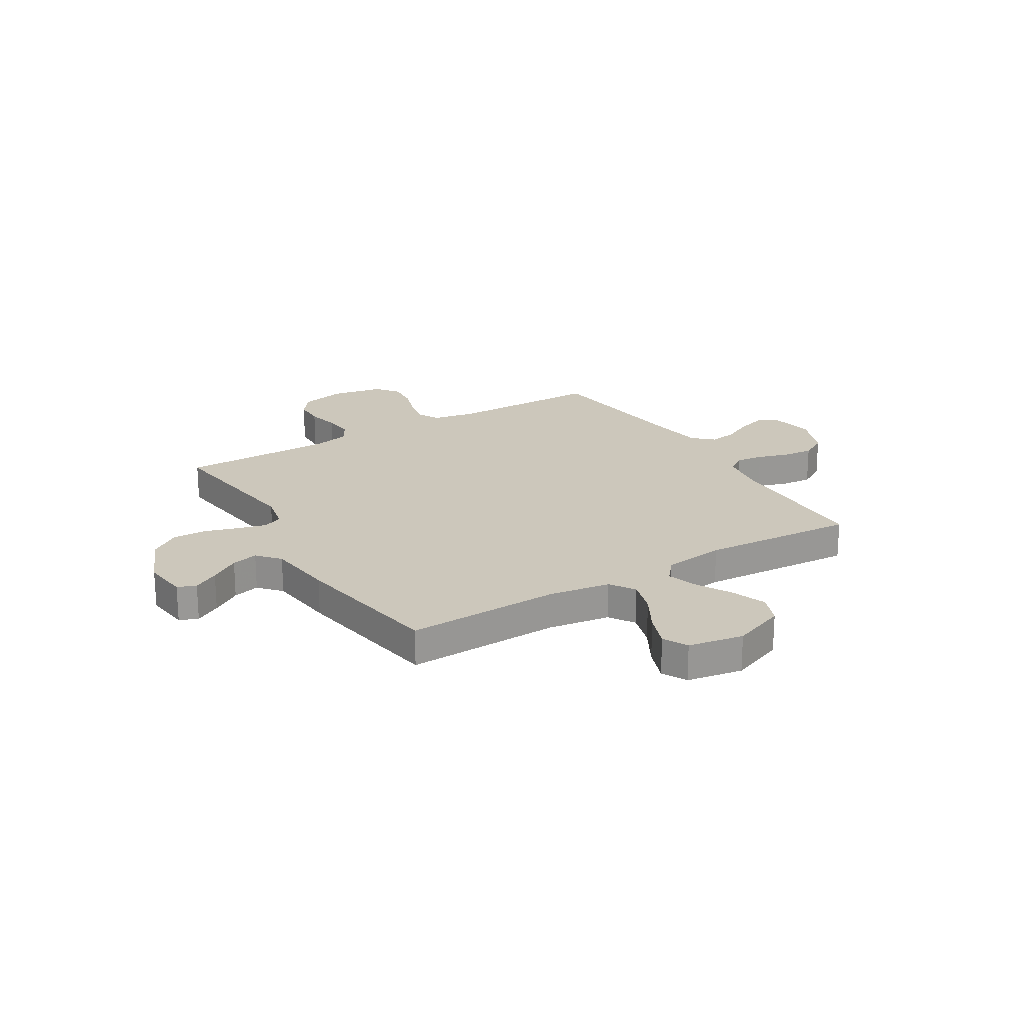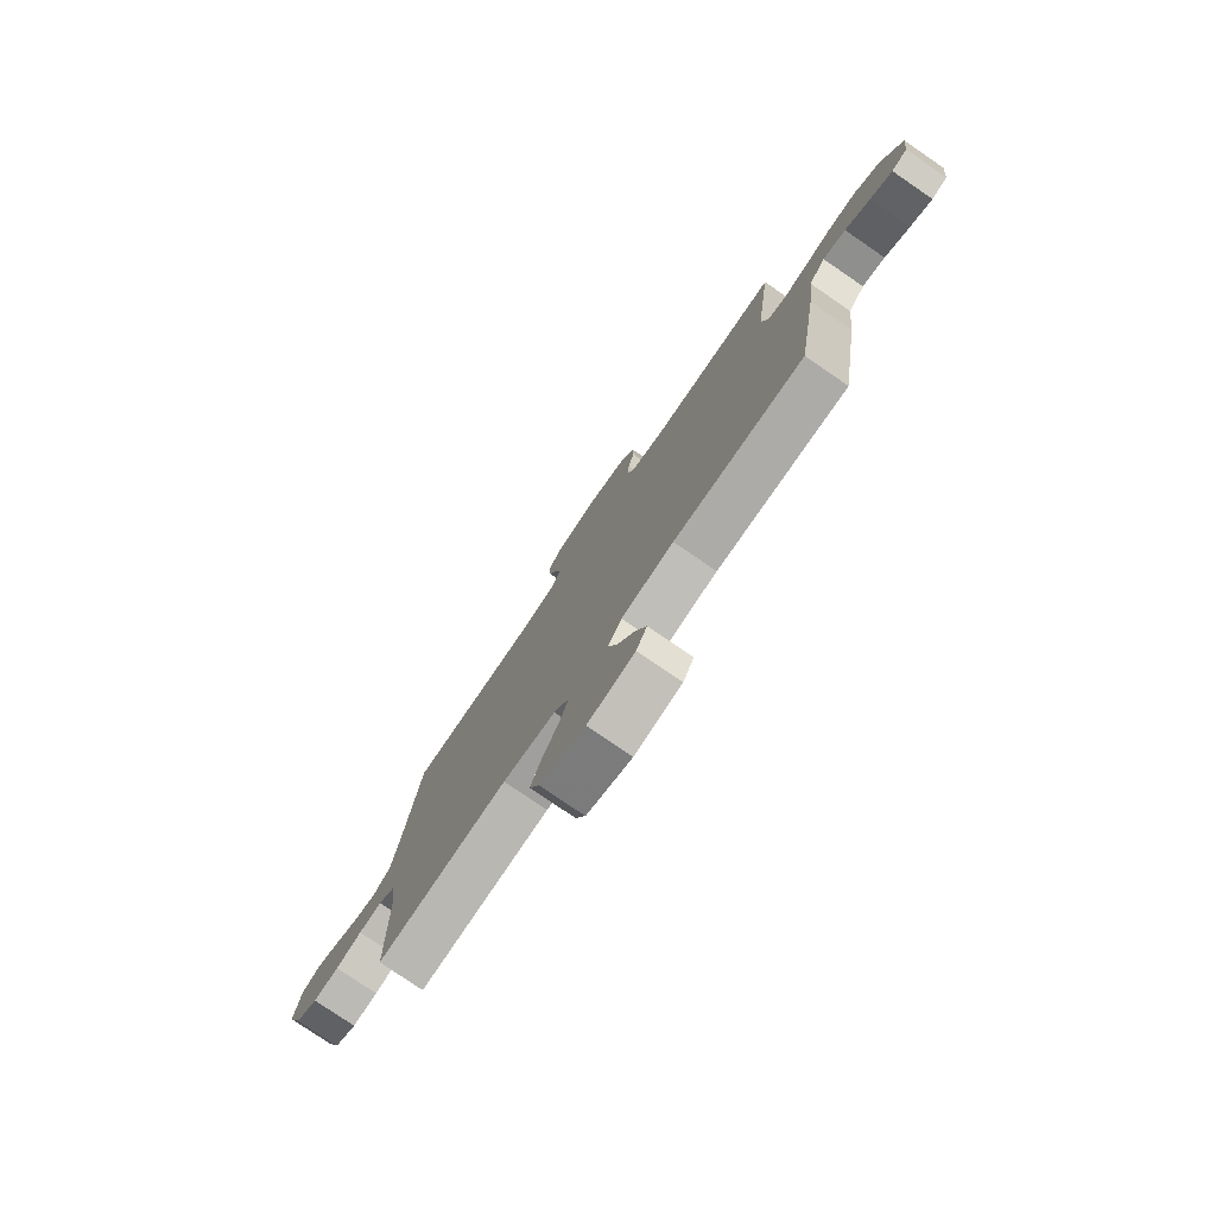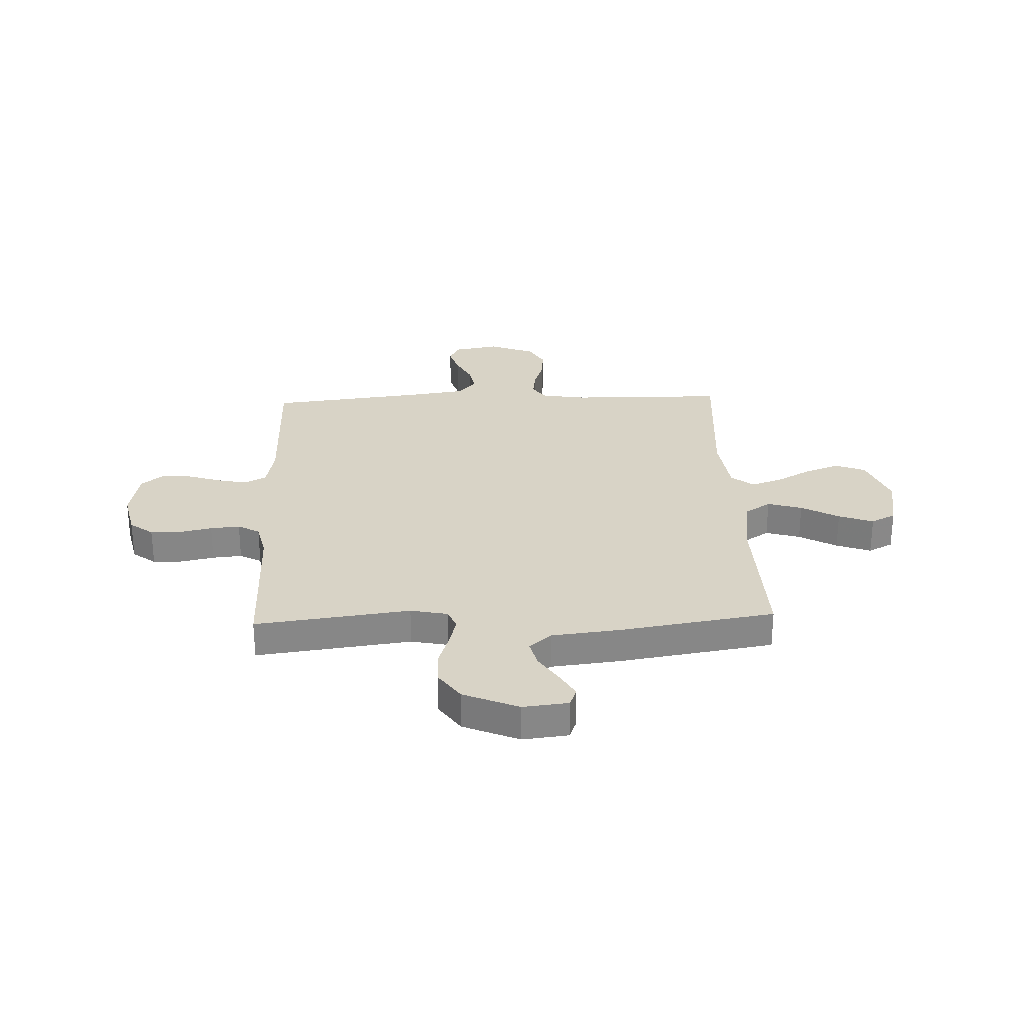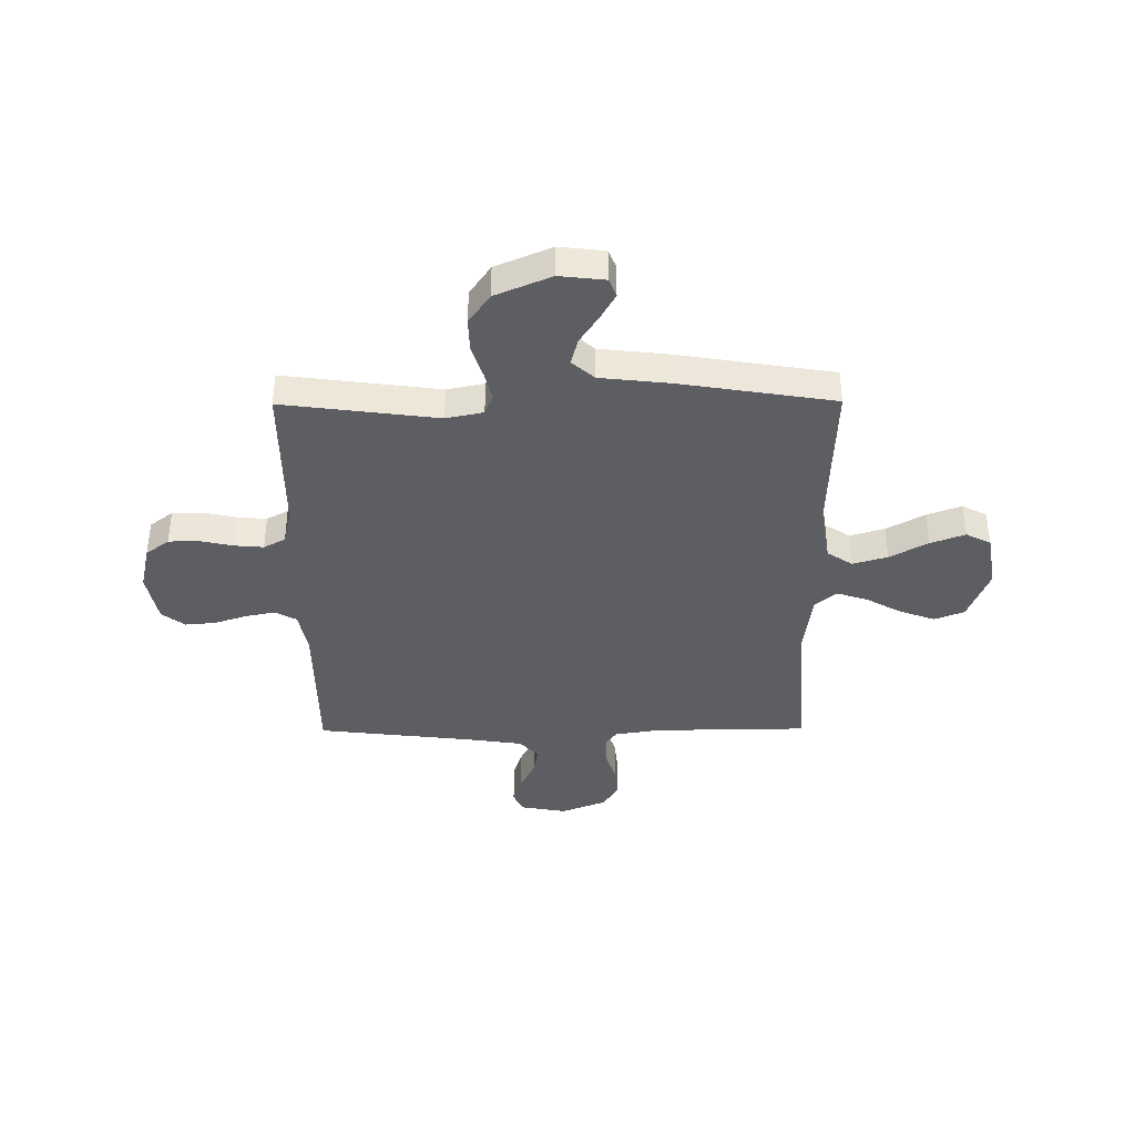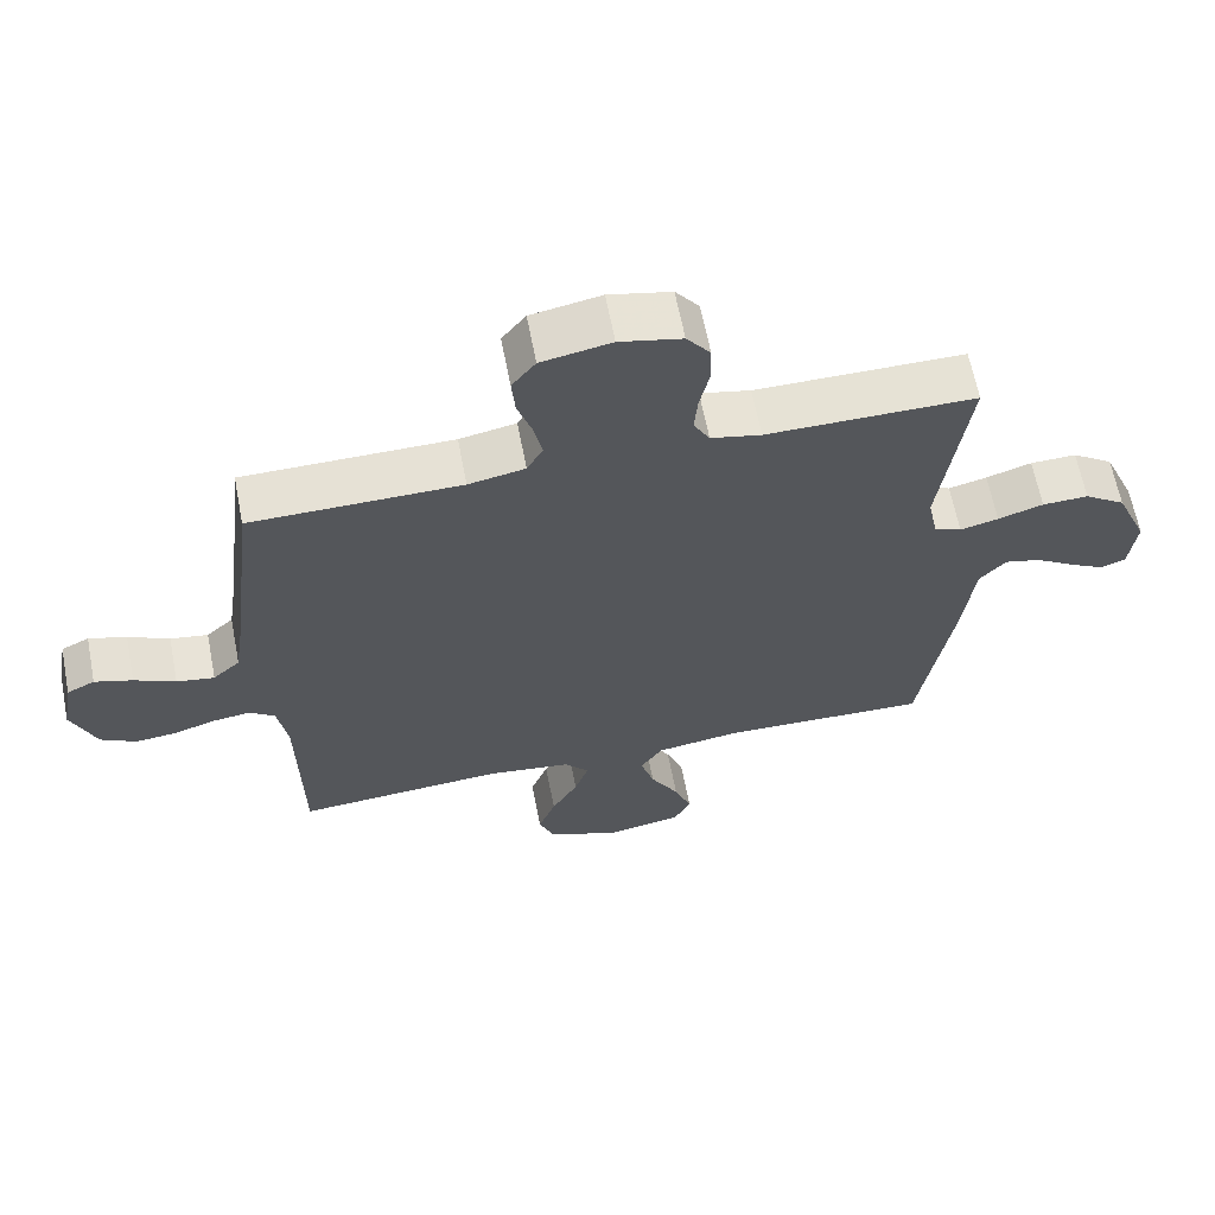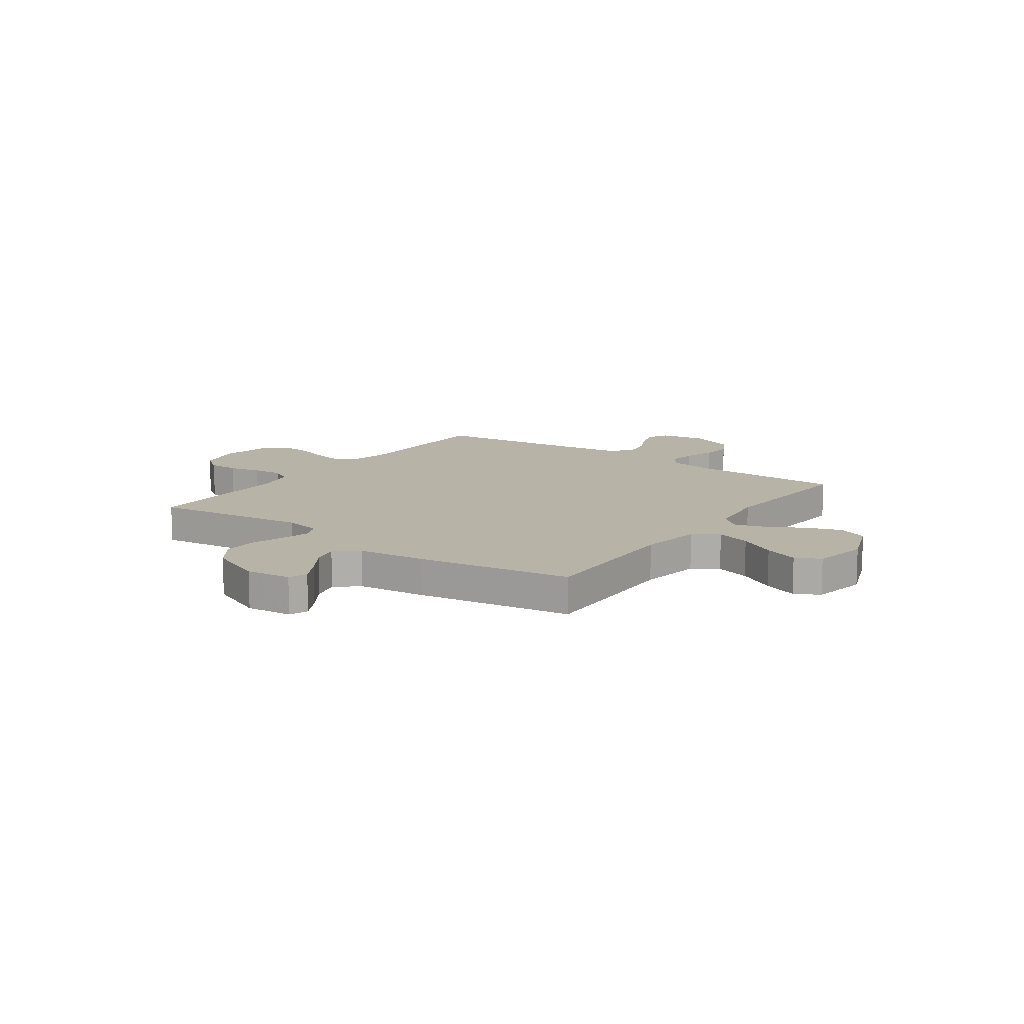
<metadata>
{"format":"obj","ext":"obj","renderer":"f3d","projection":"perspective","resolution":1024,"background":"white","views":[{"elev":21.7,"azim":148.7,"up":"+Y"},{"elev":-78.3,"azim":55.6,"up":"+Z"},{"elev":28.0,"azim":87.8,"up":"+Y"},{"elev":-38.9,"azim":90.4,"up":"+Y"},{"elev":63.9,"azim":-11.0,"up":"+Z"},{"elev":12.7,"azim":125.6,"up":"+Y"}]}
</metadata>
<code>
v 0.5 0.07 0.5
v 0.461 0.07 0.2
v 0.476 0.07 0.128
v 0.515 0.07 0.112
v 0.57 0.07 0.126
v 0.635 0.07 0.147
v 0.701 0.07 0.149
v 0.76 0.07 0.108
v 0.806 0.07 0
v 0.796 0.07 -0.088
v 0.76 0.07 -0.102
v 0.71 0.07 -0.074
v 0.653 0.07 -0.037
v 0.601 0.07 -0.024
v 0.563 0.07 -0.067
v 0.548 0.07 -0.2
v 0.5 0.07 -0.5
v 0.2 0.07 -0.49
v 0.079 0.07 -0.508
v 0.047 0.07 -0.557
v 0.067 0.07 -0.624
v 0.108 0.07 -0.697
v 0.133 0.07 -0.764
v 0.108 0.07 -0.812
v 0 0.07 -0.831
v -0.104 0.07 -0.791
v -0.127 0.07 -0.733
v -0.102 0.07 -0.665
v -0.064 0.07 -0.597
v -0.044 0.07 -0.537
v -0.079 0.07 -0.495
v -0.2 0.07 -0.479
v -0.5 0.07 -0.5
v -0.504 0.07 -0.2
v -0.518 0.07 -0.113
v -0.555 0.07 -0.086
v -0.608 0.07 -0.093
v -0.668 0.07 -0.112
v -0.727 0.07 -0.118
v -0.778 0.07 -0.089
v -0.813 0.07 0
v -0.797 0.07 0.088
v -0.757 0.07 0.108
v -0.703 0.07 0.091
v -0.644 0.07 0.062
v -0.59 0.07 0.053
v -0.551 0.07 0.089
v -0.535 0.07 0.2
v -0.5 0.07 0.5
v -0.2 0.07 0.502
v -0.119 0.07 0.518
v -0.096 0.07 0.56
v -0.108 0.07 0.617
v -0.129 0.07 0.681
v -0.134 0.07 0.739
v -0.1 0.07 0.783
v 0 0.07 0.802
v 0.089 0.07 0.782
v 0.123 0.07 0.737
v 0.124 0.07 0.678
v 0.11 0.07 0.615
v 0.105 0.07 0.558
v 0.128 0.07 0.516
v 0.2 0.07 0.5
v 0.5 0 0.5
v 0.461 0 0.2
v 0.476 0 0.128
v 0.515 0 0.112
v 0.57 0 0.126
v 0.635 0 0.147
v 0.701 0 0.149
v 0.76 0 0.108
v 0.806 0 0
v 0.796 0 -0.088
v 0.76 0 -0.102
v 0.71 0 -0.074
v 0.653 0 -0.037
v 0.601 0 -0.024
v 0.563 0 -0.067
v 0.548 0 -0.2
v 0.5 0 -0.5
v 0.2 0 -0.49
v 0.079 0 -0.508
v 0.047 0 -0.557
v 0.067 0 -0.624
v 0.108 0 -0.697
v 0.133 0 -0.764
v 0.108 0 -0.812
v 0 0 -0.831
v -0.104 0 -0.791
v -0.127 0 -0.733
v -0.102 0 -0.665
v -0.064 0 -0.597
v -0.044 0 -0.537
v -0.079 0 -0.495
v -0.2 0 -0.479
v -0.5 0 -0.5
v -0.504 0 -0.2
v -0.518 0 -0.113
v -0.555 0 -0.086
v -0.608 0 -0.093
v -0.668 0 -0.112
v -0.727 0 -0.118
v -0.778 0 -0.089
v -0.813 0 0
v -0.797 0 0.088
v -0.757 0 0.108
v -0.703 0 0.091
v -0.644 0 0.062
v -0.59 0 0.053
v -0.551 0 0.089
v -0.535 0 0.2
v -0.5 0 0.5
v -0.2 0 0.502
v -0.119 0 0.518
v -0.096 0 0.56
v -0.108 0 0.617
v -0.129 0 0.681
v -0.134 0 0.739
v -0.1 0 0.783
v 0 0 0.802
v 0.089 0 0.782
v 0.123 0 0.737
v 0.124 0 0.678
v 0.11 0 0.615
v 0.105 0 0.558
v 0.128 0 0.516
v 0.2 0 0.5
f 59 60 61
f 58 59 61
f 57 58 61
f 56 57 61
f 55 56 61
f 54 55 61
f 53 54 61
f 52 53 61 62
f 51 52 62 63
f 48 49 50
f 51 63 64
f 50 51 64
f 48 50 64
f 47 48 64
f 43 44 45
f 42 43 45
f 41 42 45
f 40 41 45
f 39 40 45
f 38 39 45
f 37 38 45
f 36 37 45 46
f 64 1 2
f 47 64 2
f 46 47 2
f 36 46 2
f 35 36 2
f 27 28 29
f 26 27 29
f 25 26 29
f 24 25 29
f 23 24 29
f 22 23 29
f 21 22 29
f 20 21 29 30
f 19 20 30 31
f 15 16 17 18
f 19 31 32
f 18 19 32
f 15 18 32
f 11 12 13
f 10 11 13
f 9 10 13
f 8 9 13
f 7 8 13
f 6 7 13
f 5 6 13
f 4 5 13 14
f 32 33 34
f 15 32 34
f 14 15 34
f 4 14 34
f 3 4 34
f 2 3 34 35
f 125 124 123
f 125 123 122
f 125 122 121
f 125 121 120
f 125 120 119
f 125 119 118
f 125 118 117
f 126 125 117 116
f 127 126 116 115
f 114 113 112
f 128 127 115
f 128 115 114
f 128 114 112
f 128 112 111
f 109 108 107
f 109 107 106
f 109 106 105
f 109 105 104
f 109 104 103
f 109 103 102
f 109 102 101
f 110 109 101 100
f 66 65 128
f 66 128 111
f 66 111 110
f 66 110 100
f 66 100 99
f 93 92 91
f 93 91 90
f 93 90 89
f 93 89 88
f 93 88 87
f 93 87 86
f 93 86 85
f 94 93 85 84
f 95 94 84 83
f 82 81 80 79
f 96 95 83
f 96 83 82
f 96 82 79
f 77 76 75
f 77 75 74
f 77 74 73
f 77 73 72
f 77 72 71
f 77 71 70
f 77 70 69
f 78 77 69 68
f 98 97 96
f 98 96 79
f 98 79 78
f 98 78 68
f 98 68 67
f 99 98 67 66
f 1 65 66 2
f 2 66 67 3
f 3 67 68 4
f 4 68 69 5
f 5 69 70 6
f 6 70 71 7
f 7 71 72 8
f 8 72 73 9
f 9 73 74 10
f 10 74 75 11
f 11 75 76 12
f 12 76 77 13
f 13 77 78 14
f 14 78 79 15
f 15 79 80 16
f 16 80 81 17
f 17 81 82 18
f 18 82 83 19
f 19 83 84 20
f 20 84 85 21
f 21 85 86 22
f 22 86 87 23
f 23 87 88 24
f 24 88 89 25
f 25 89 90 26
f 26 90 91 27
f 27 91 92 28
f 28 92 93 29
f 29 93 94 30
f 30 94 95 31
f 31 95 96 32
f 32 96 97 33
f 33 97 98 34
f 34 98 99 35
f 35 99 100 36
f 36 100 101 37
f 37 101 102 38
f 38 102 103 39
f 39 103 104 40
f 40 104 105 41
f 41 105 106 42
f 42 106 107 43
f 43 107 108 44
f 44 108 109 45
f 45 109 110 46
f 46 110 111 47
f 47 111 112 48
f 48 112 113 49
f 49 113 114 50
f 50 114 115 51
f 51 115 116 52
f 52 116 117 53
f 53 117 118 54
f 54 118 119 55
f 55 119 120 56
f 56 120 121 57
f 57 121 122 58
f 58 122 123 59
f 59 123 124 60
f 60 124 125 61
f 61 125 126 62
f 62 126 127 63
f 63 127 128 64
f 64 128 65 1

</code>
